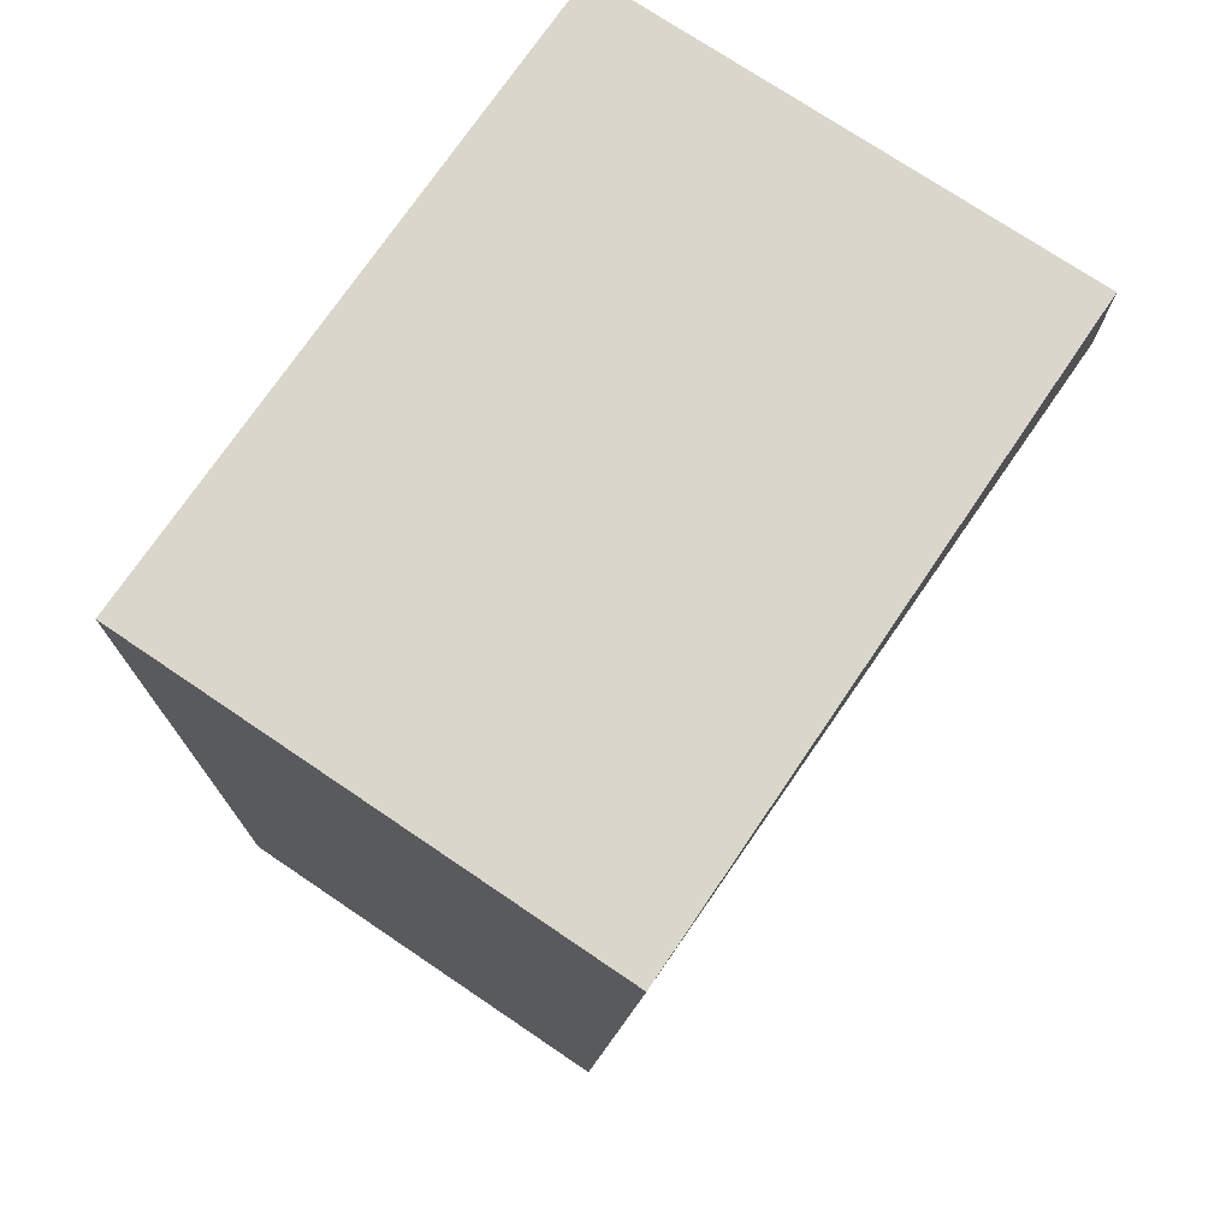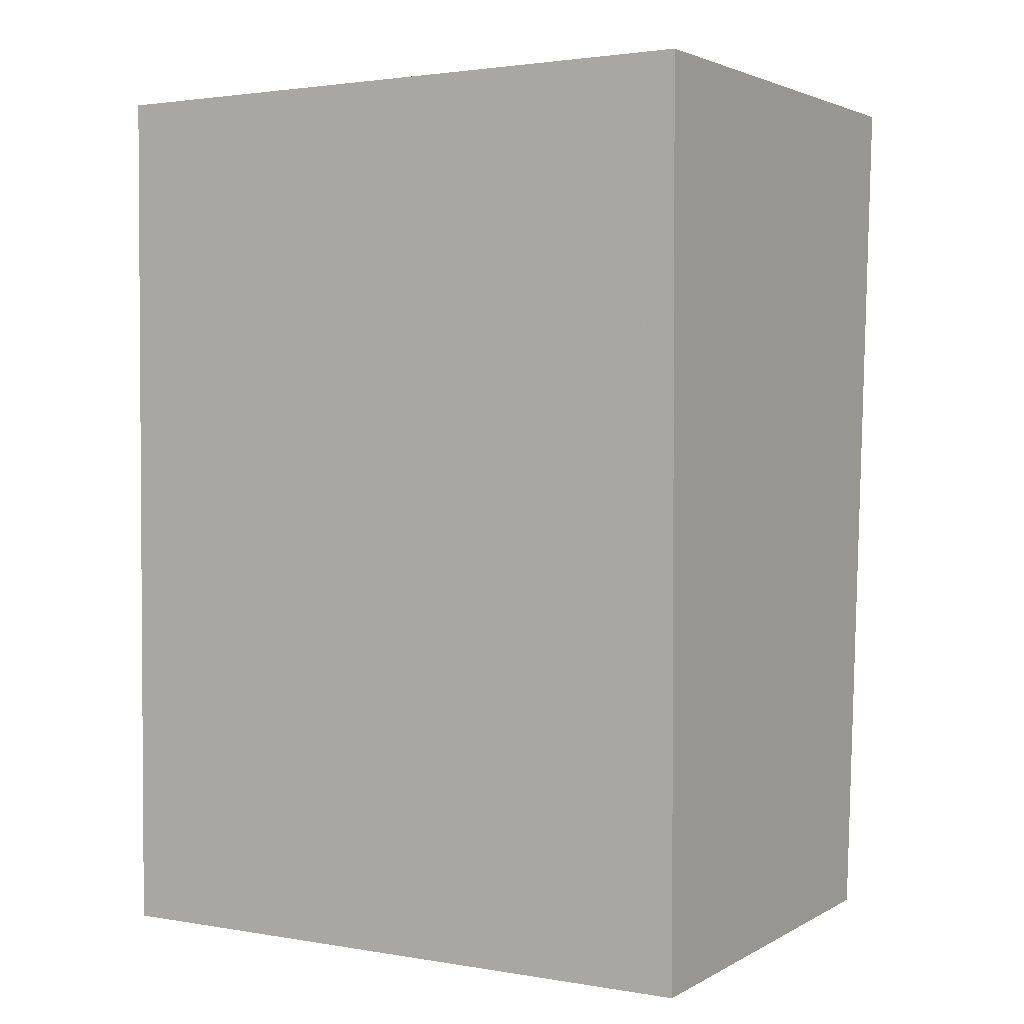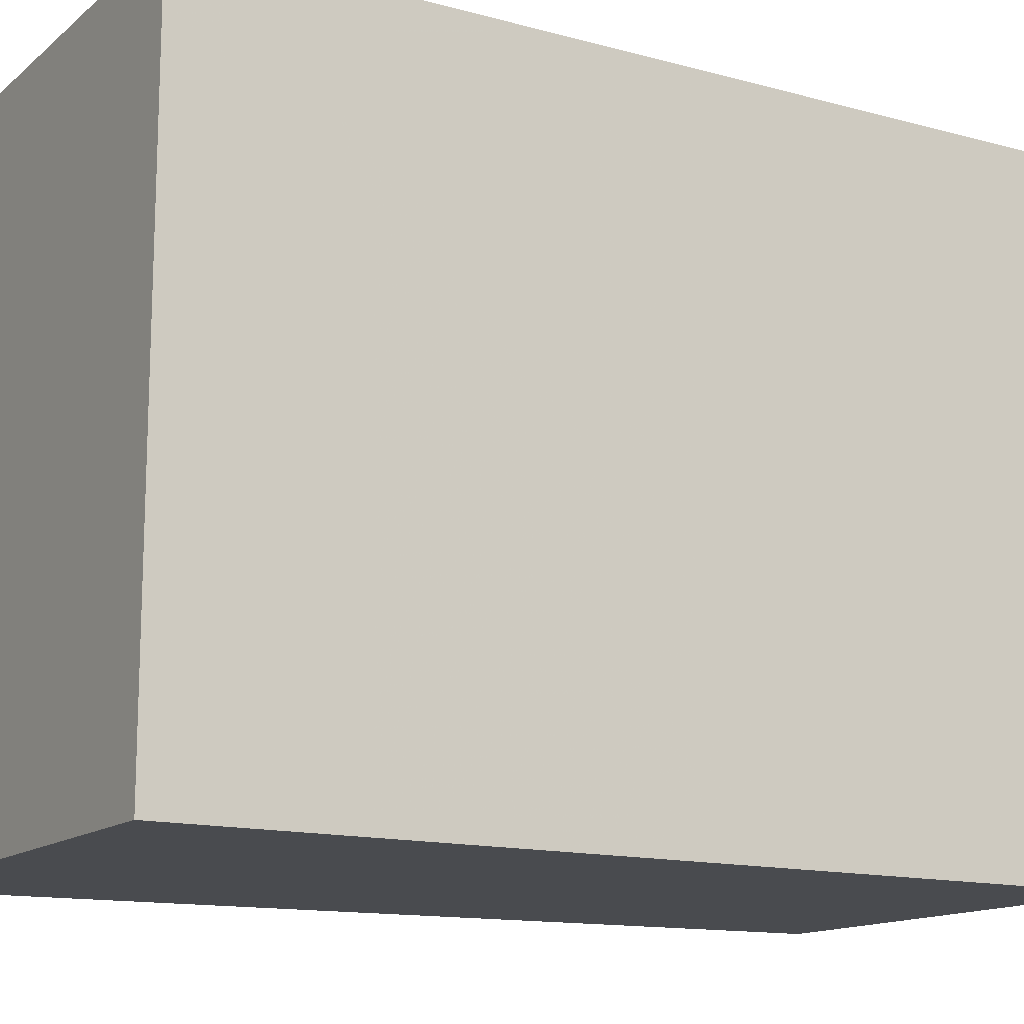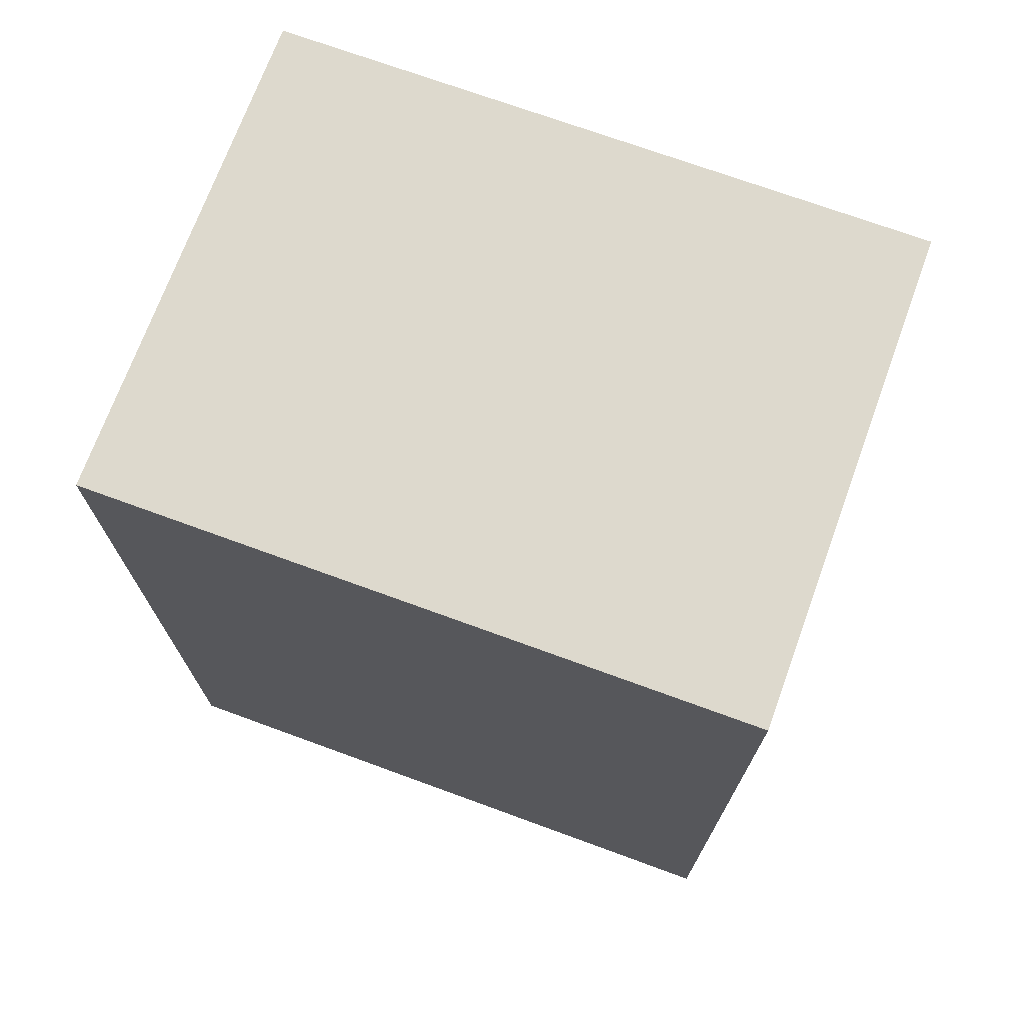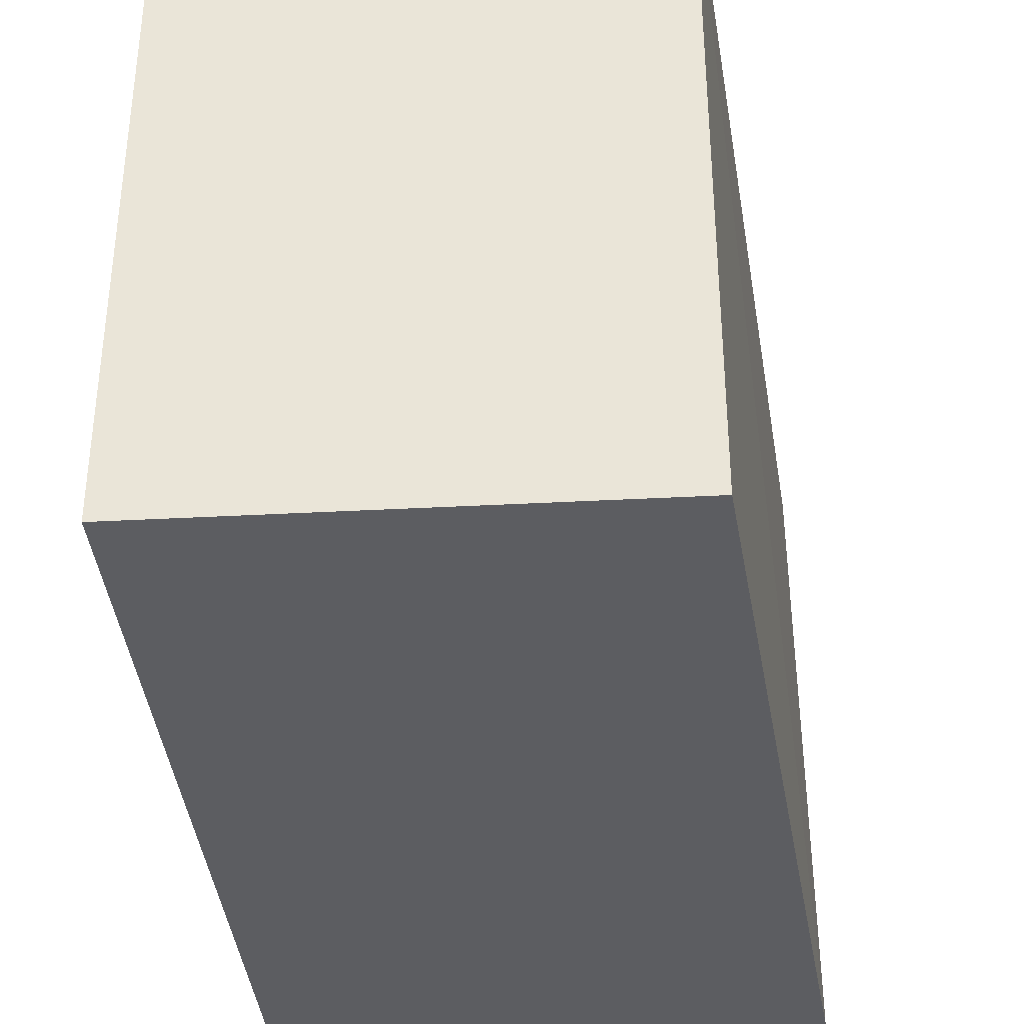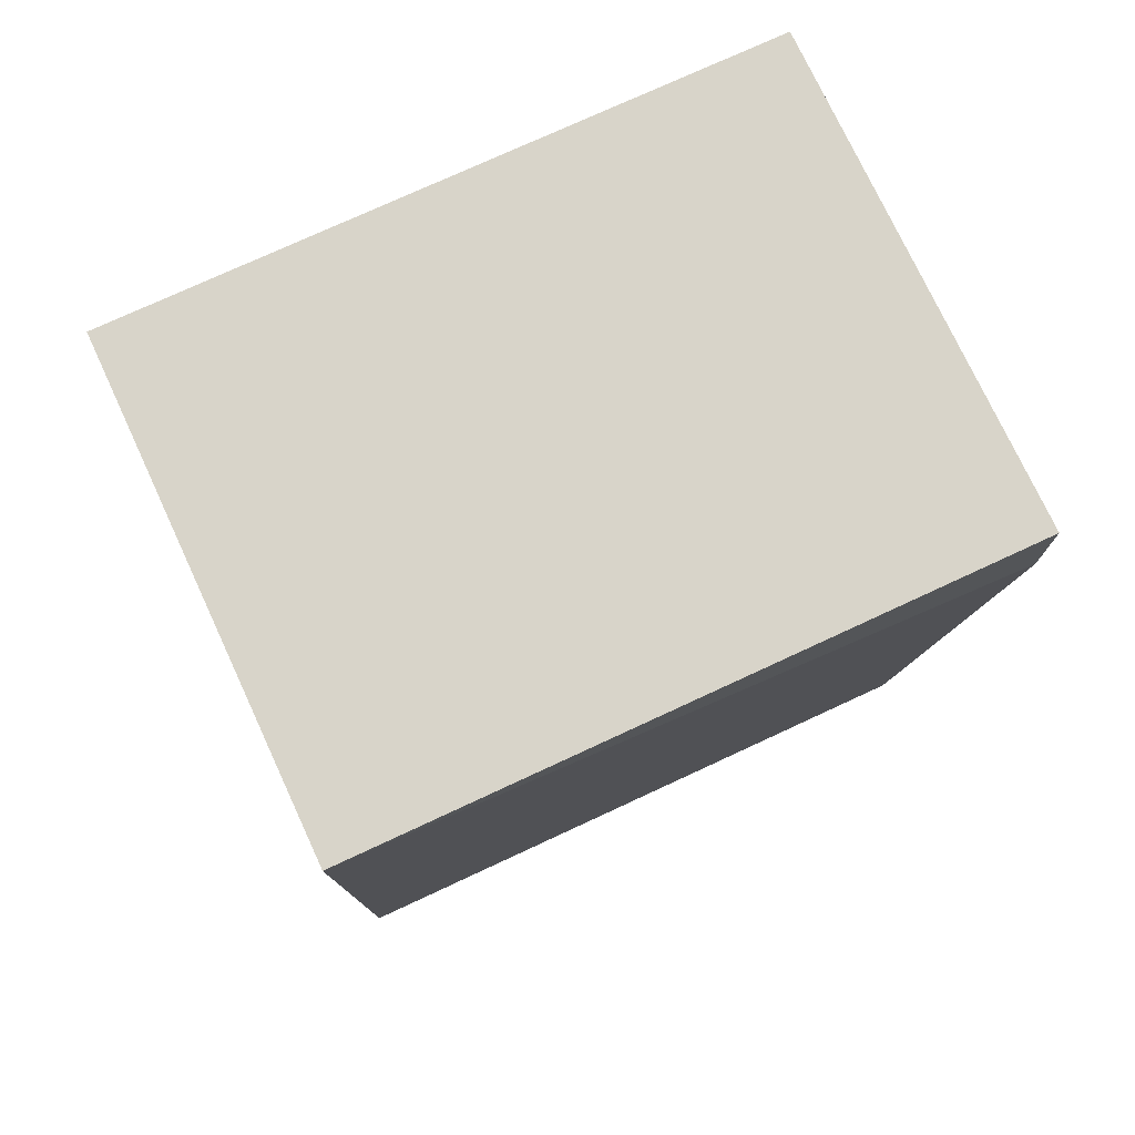
<metadata>
{"format":"obj","ext":"obj","renderer":"f3d","projection":"perspective","resolution":1024,"background":"white","views":[{"elev":73.8,"azim":34.1,"up":"+Y"},{"elev":2.2,"azim":-58.8,"up":"+Y"},{"elev":-14.2,"azim":-120.8,"up":"+Z"},{"elev":71.9,"azim":-69.9,"up":"+Y"},{"elev":-37.1,"azim":5.3,"up":"+Z"},{"elev":75.4,"azim":65.1,"up":"+Y"}]}
</metadata>
<code>
v -0.01561 0.01389 0.01
v -0.01655 0.000414 0.01
v -0.01561 0.01238 0
v -0.02318 0.01389 0
v -0.02318 0.01389 0.01
v -0.02318 0.0002576 0
v -0.01561 0.01389 0
v -0.01655 0.000414 0
v -0.02318 0.0002576 0.01
f 1 2 3
f 5 2 1
f 5 1 4
f 6 4 3
f 6 5 4
f 7 1 3
f 7 3 4
f 7 4 1
f 8 6 3
f 8 3 2
f 9 2 5
f 9 5 6
f 9 8 2
f 9 6 8

</code>
